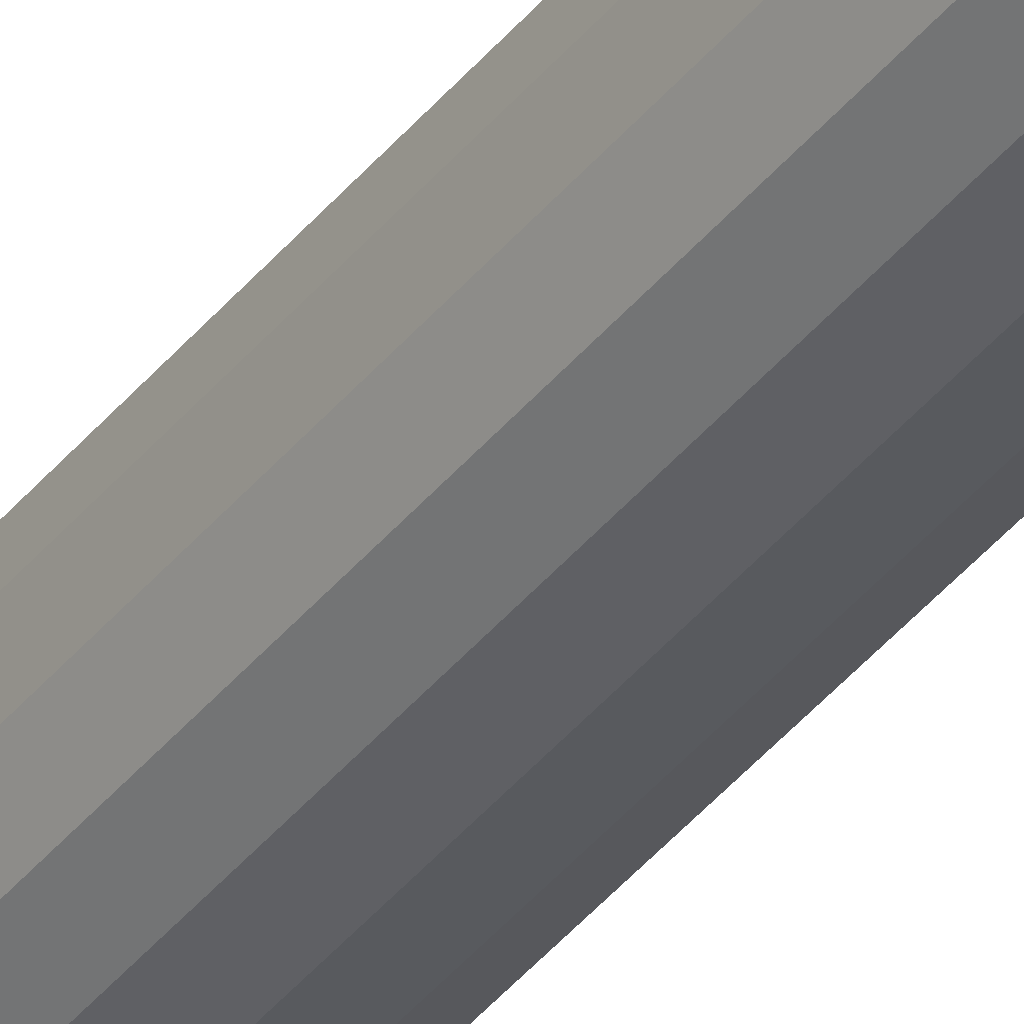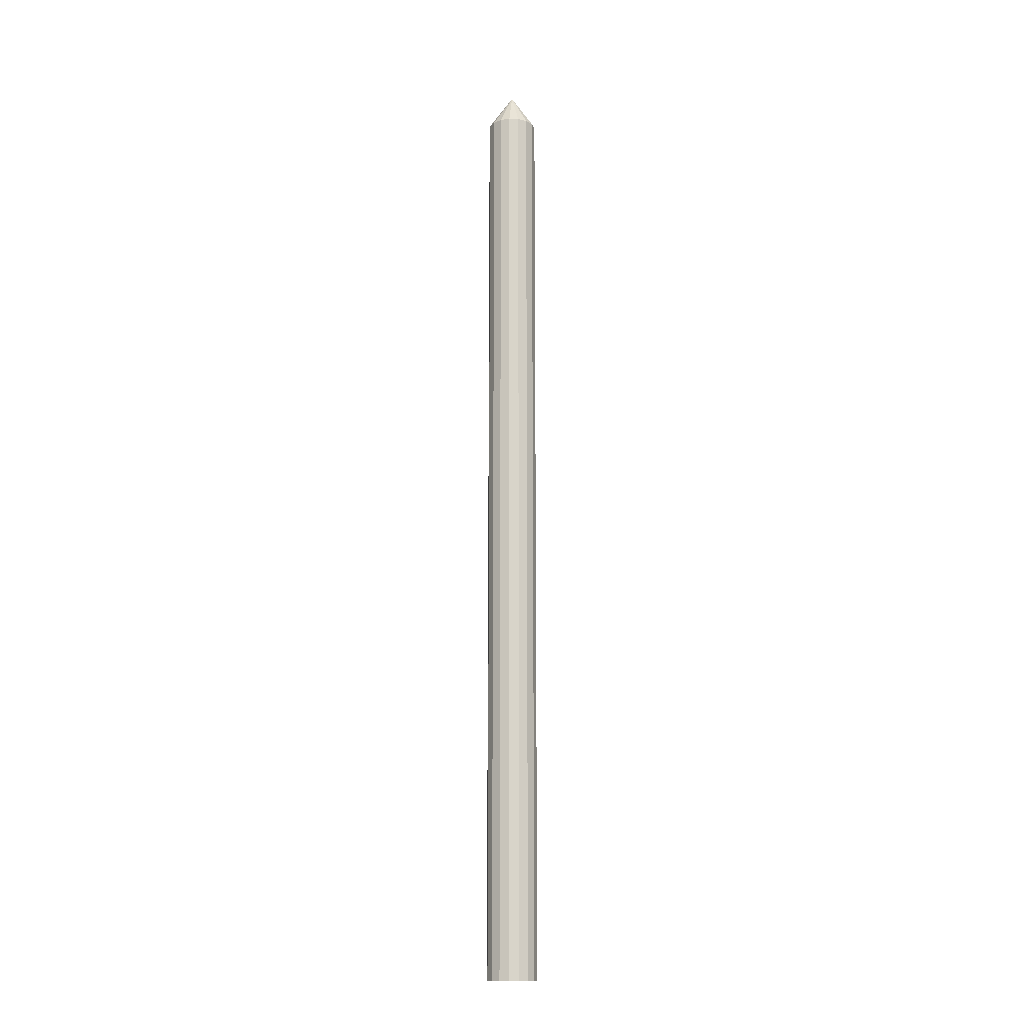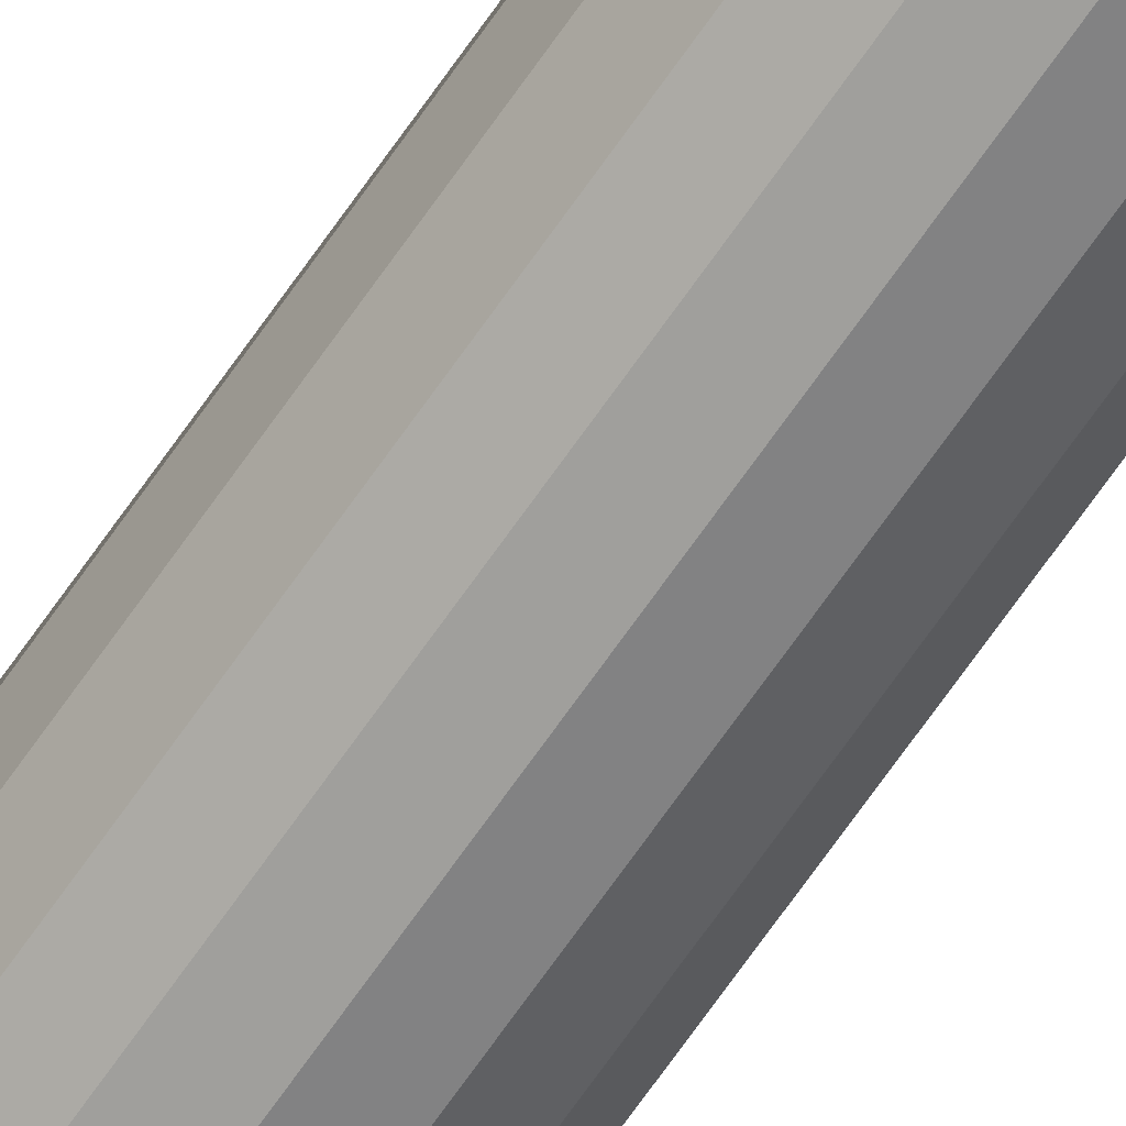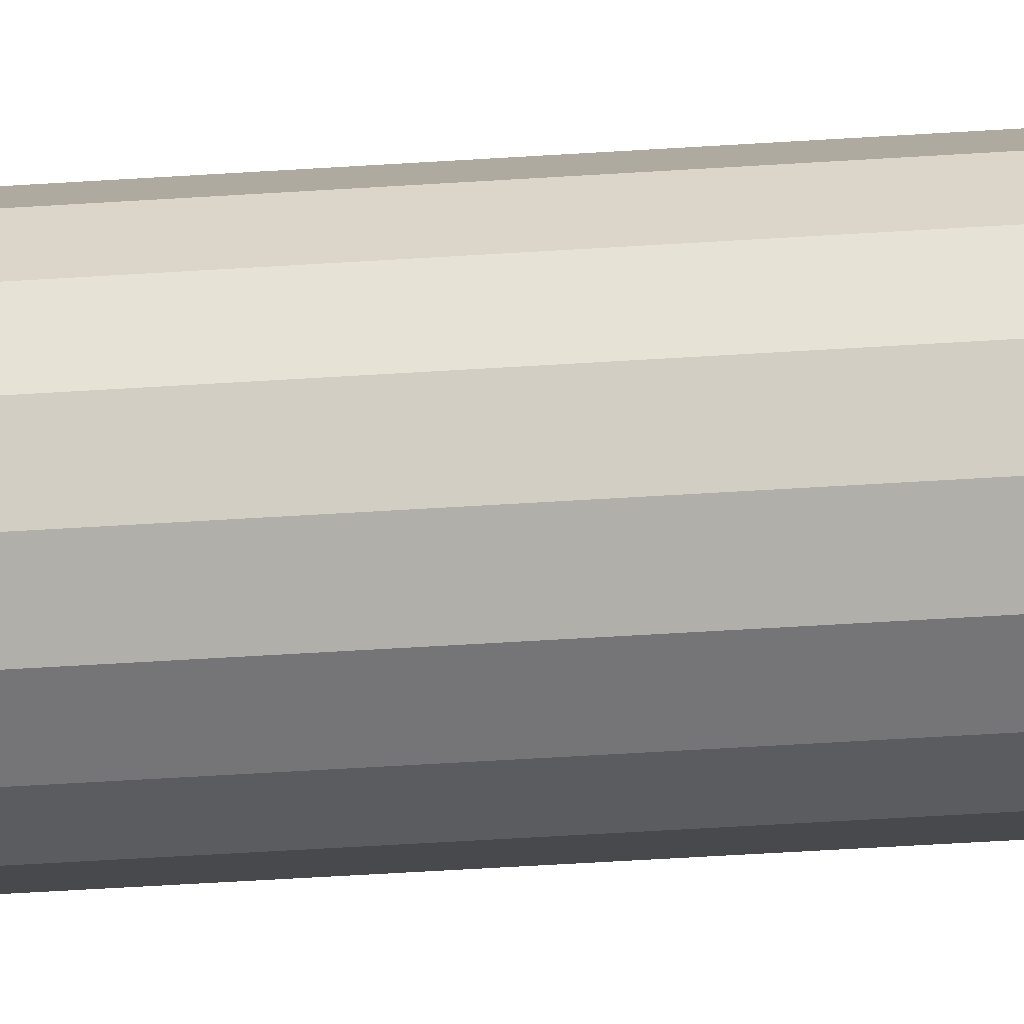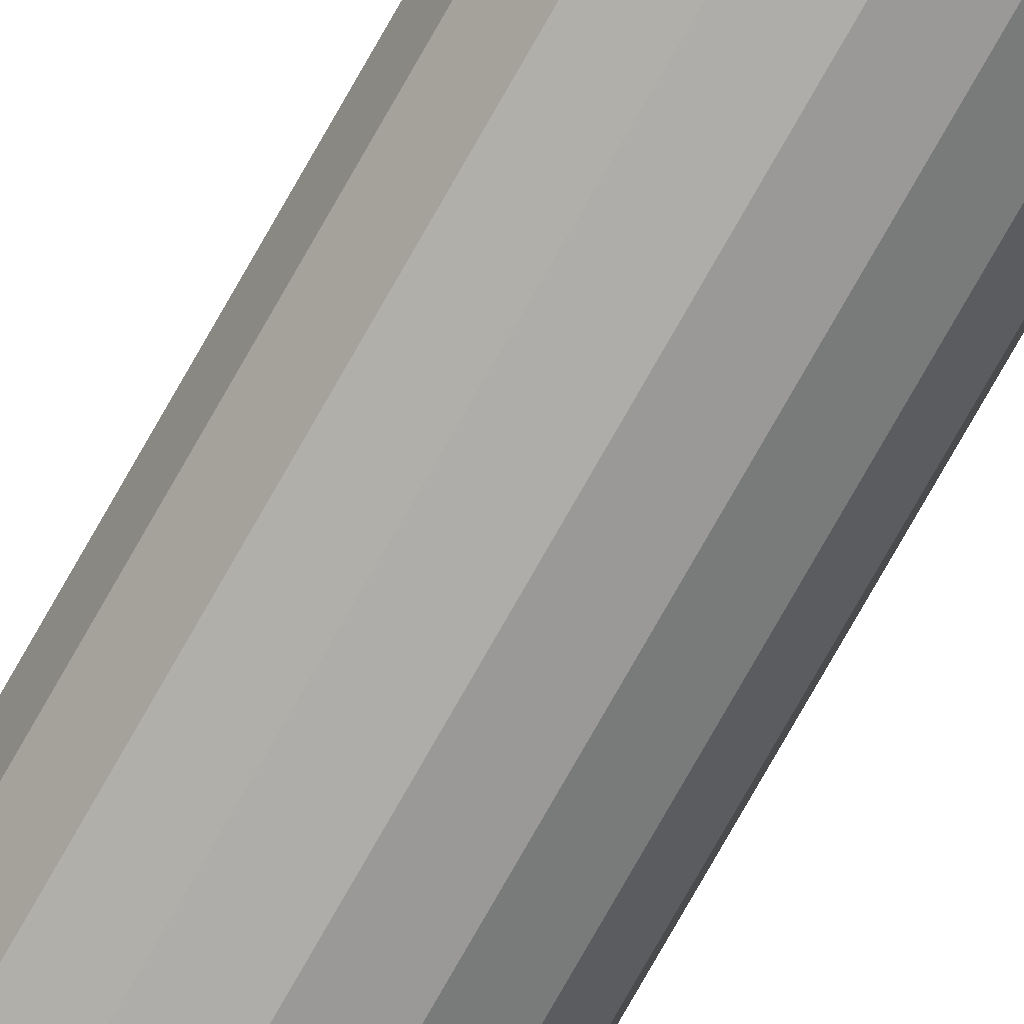
<metadata>
{"format":"obj","ext":"obj","renderer":"f3d","projection":"perspective","resolution":1024,"background":"white","views":[{"elev":-39.9,"azim":145.6,"up":"+Z"},{"elev":-14.2,"azim":74.1,"up":"+Y"},{"elev":-66.9,"azim":145.6,"up":"+Z"},{"elev":-23.6,"azim":97.8,"up":"+Z"},{"elev":-74.3,"azim":150.7,"up":"+Z"}]}
</metadata>
<code>
o Cylinder
v 0 -0 -0.03578
v 0 1.309 -0.03578
v 0.01369 -0 -0.03306
v 0.01369 1.309 -0.03306
v 0.0253 -0 -0.0253
v 0.0253 1.309 -0.0253
v 0.03306 -0 -0.01369
v 0.03306 1.309 -0.01369
v 0.03578 0 0
v 0.03578 1.309 -0
v 0.03306 0 0.01369
v 0.03306 1.309 0.01369
v 0.0253 0 0.0253
v 0.0253 1.309 0.0253
v 0.01369 0 0.03306
v 0.01369 1.309 0.03306
v 0 0 0.03578
v 0 1.309 0.03578
v -0.01369 0 0.03306
v -0.01369 1.309 0.03306
v -0.0253 0 0.0253
v -0.0253 1.309 0.0253
v -0.03306 0 0.01369
v -0.03306 1.309 0.01369
v -0.03578 0 0
v -0.03578 1.309 -0
v -0.03306 -0 -0.01369
v -0.03306 1.309 -0.01369
v -0.0253 -0 -0.0253
v -0.0253 1.309 -0.0253
v -0.01369 -0 -0.03306
v -0.01369 1.309 -0.03306
v 0 1.361 -0
v 0 0 0
f 1 2 4 3
f 3 4 6 5
f 5 6 8 7
f 7 8 10 9
f 9 10 12 11
f 11 12 14 13
f 13 14 16 15
f 15 16 18 17
f 17 18 20 19
f 19 20 22 21
f 21 22 24 23
f 23 24 26 25
f 25 26 28 27
f 27 28 30 29
f 10 8 33
f 29 30 32 31
f 31 32 2 1
f 34 9 11 13
f 20 18 33
f 30 28 33
f 6 4 33
f 16 14 33
f 26 24 33
f 12 10 33
f 22 20 33
f 32 30 33
f 8 6 33
f 18 16 33
f 28 26 33
f 4 2 33
f 14 12 33
f 24 22 33
f 2 32 33
f 34 5 7 9
f 34 17 19 21
f 29 34 25 27
f 31 1 34 29
f 17 34 13 15
f 25 34 21 23
f 1 3 5 34

</code>
